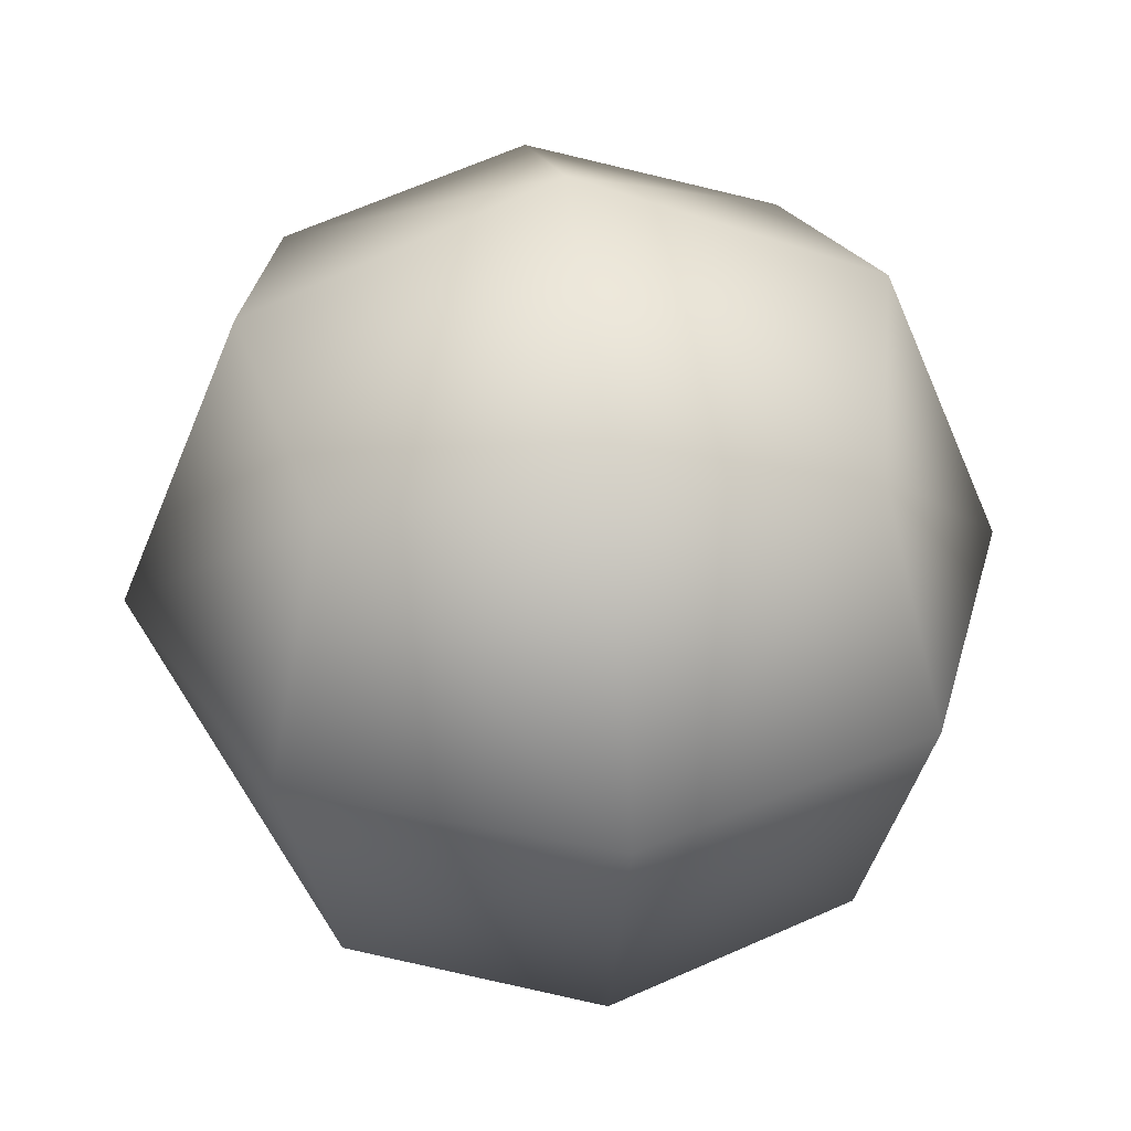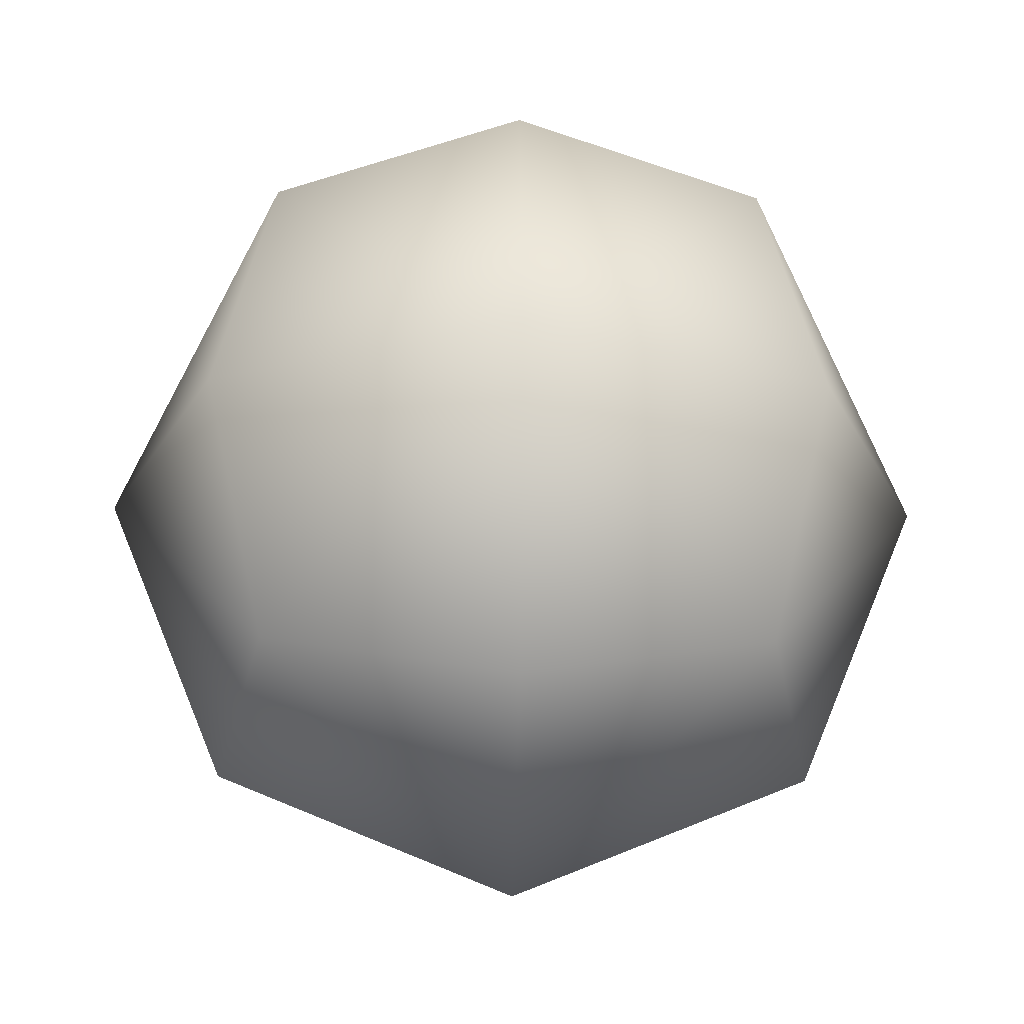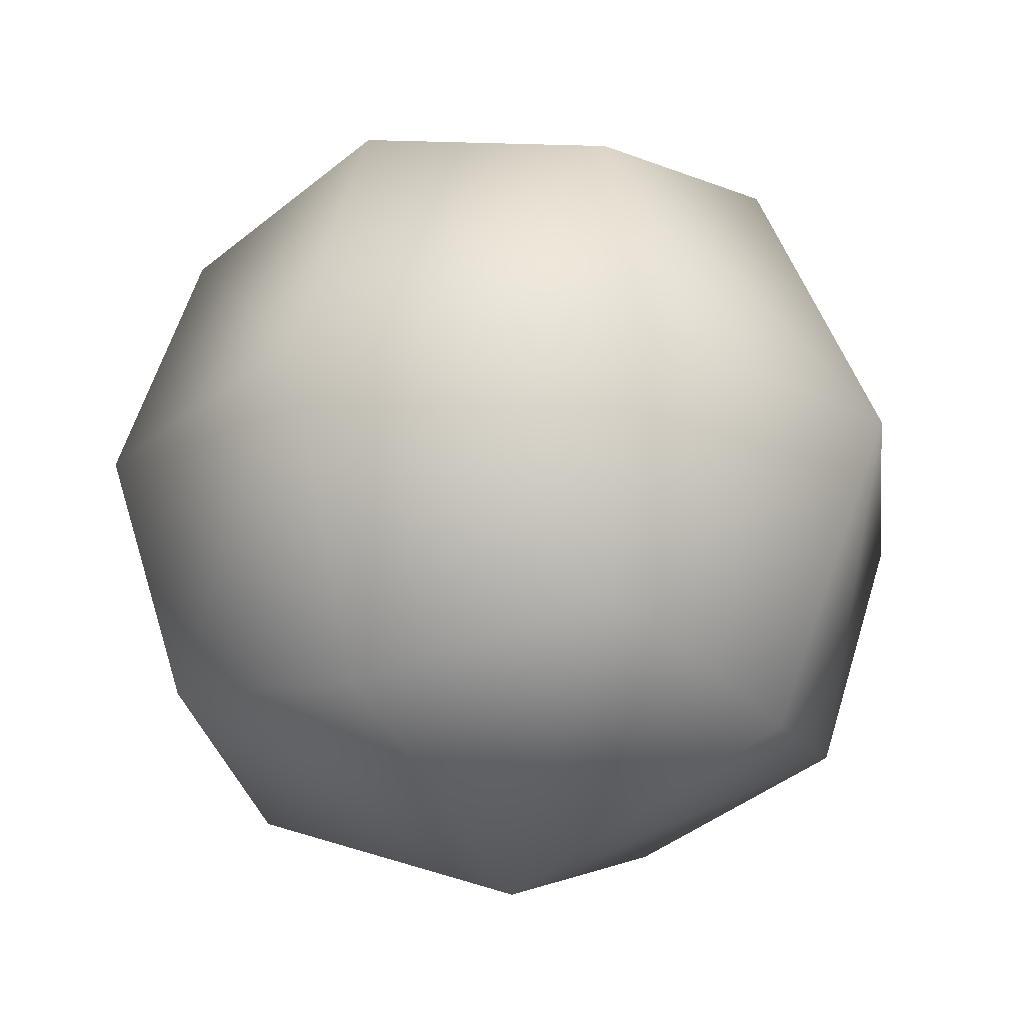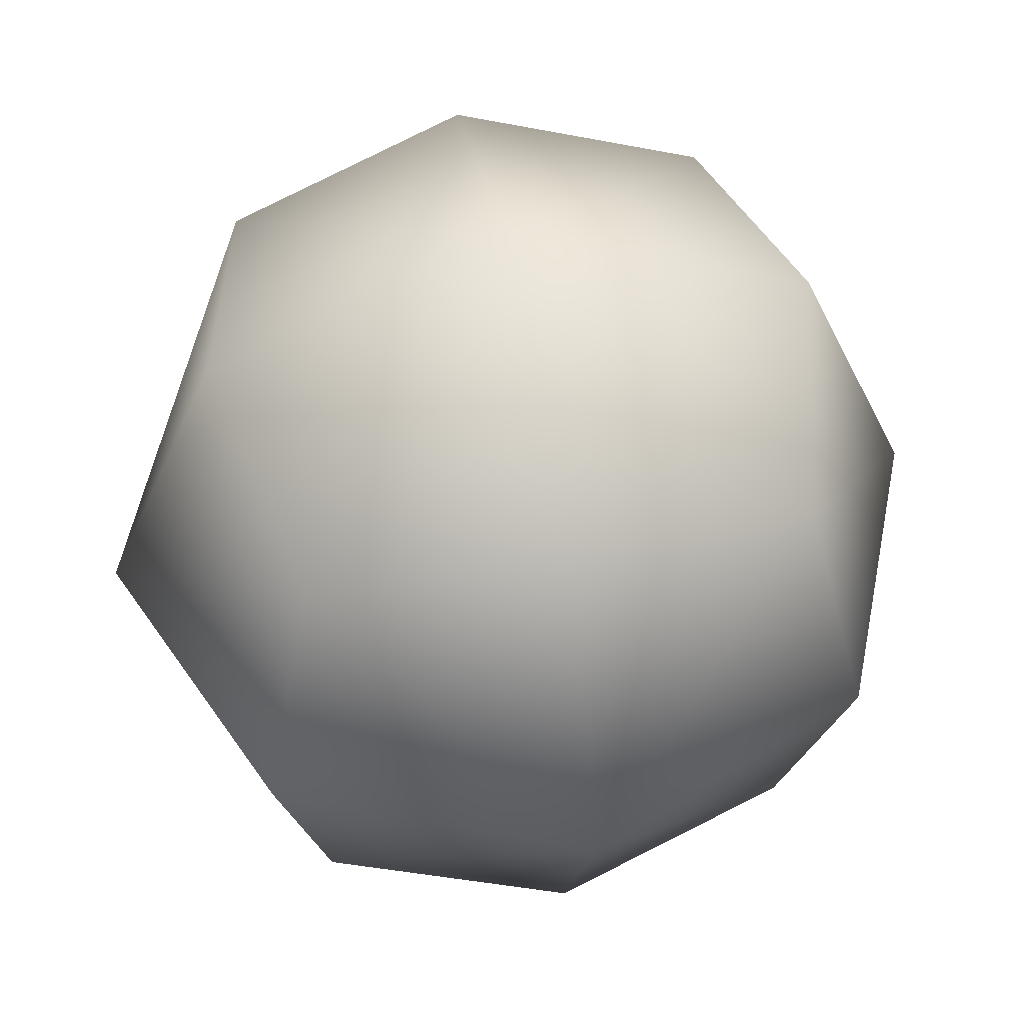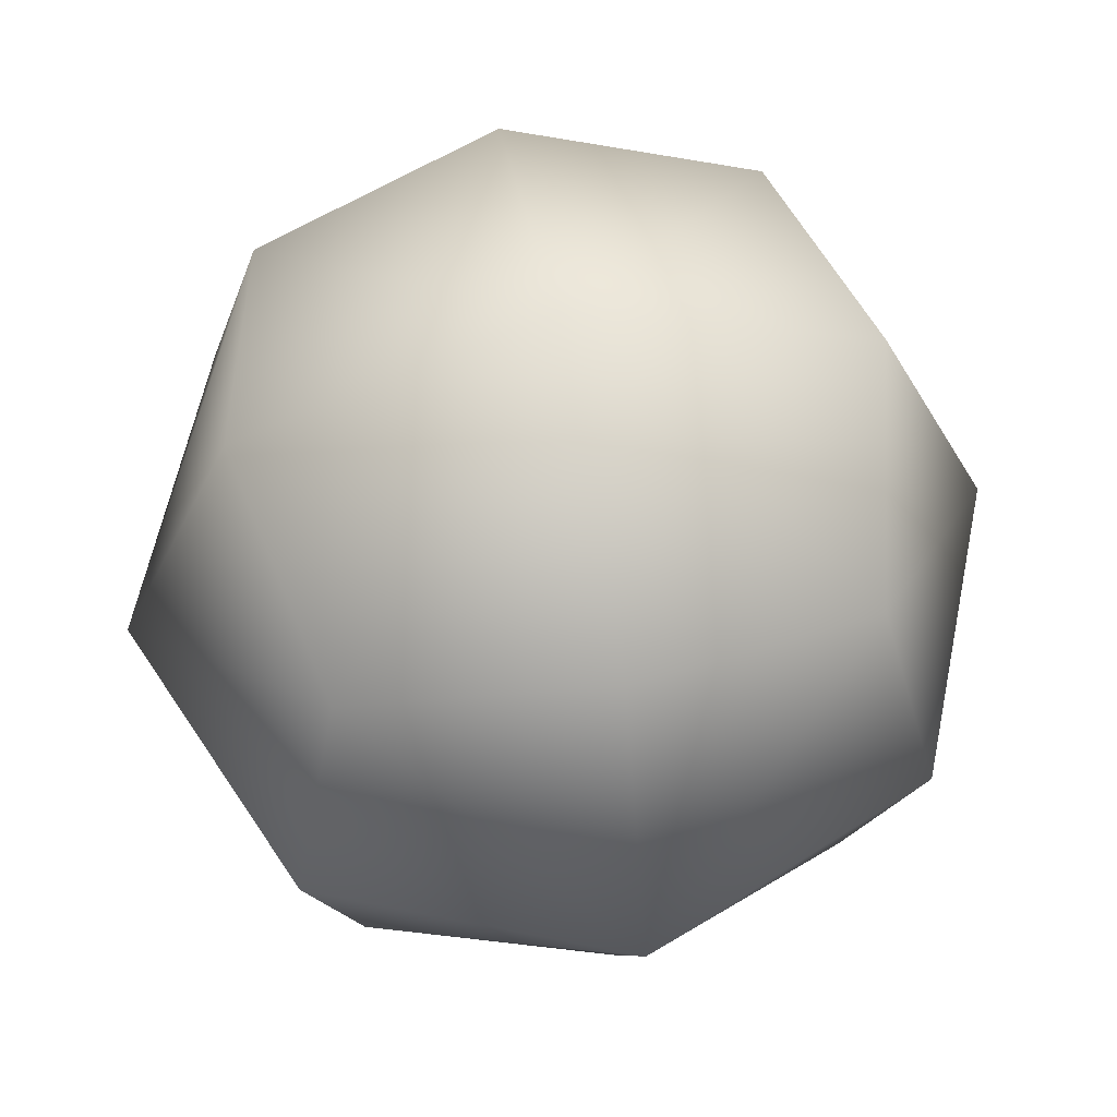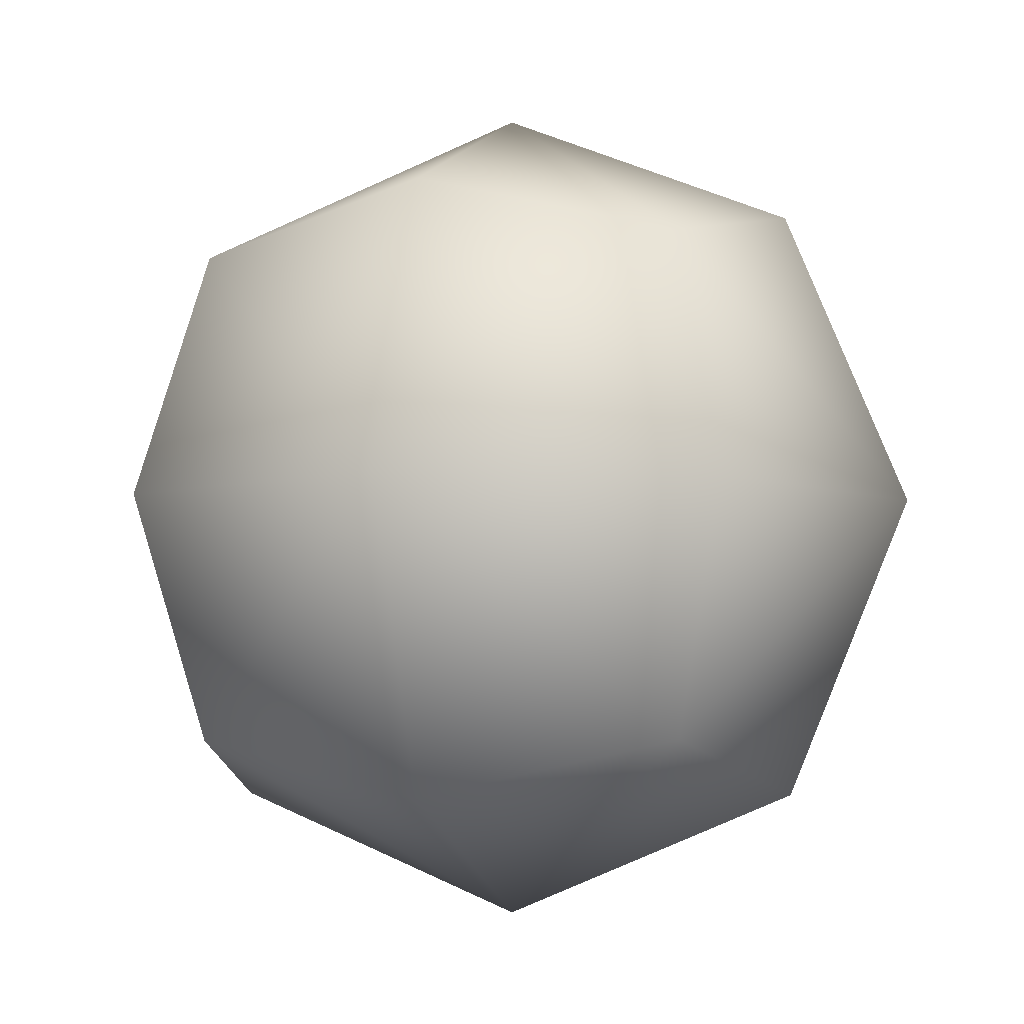
<metadata>
{"format":"obj","ext":"obj","renderer":"f3d","projection":"perspective","resolution":1024,"background":"white","views":[{"elev":35.7,"azim":-7.7,"up":"+Y"},{"elev":-24.6,"azim":-91.4,"up":"+Y"},{"elev":-25.4,"azim":29.5,"up":"+Z"},{"elev":52.4,"azim":79.0,"up":"+Z"},{"elev":60.3,"azim":79.2,"up":"+Y"},{"elev":-5.3,"azim":-162.2,"up":"+Z"}]}
</metadata>
<code>
o Cube
v 0 1 0
v 0 -1 0
v 0 0 1
v 1 0 0
v 0 0 -1
v -1 0 0
v -0.7071 0 0.7071
v -0.7071 0.7071 0
v -0.7071 -0.7071 0
v -0.7071 0 -0.7071
v 0 0.7071 -0.7071
v 0.7071 0 -0.7071
v 0 -0.7071 -0.7071
v 0.7071 -0.7071 0
v 0.7071 0 0.7071
v 0 -0.7071 0.7071
v 0.7071 0.7071 0
v 0 0.7071 0.7071
v 0.5774 0.5774 -0.5774
v 0.5774 -0.5774 -0.5774
v 0.5774 0.5774 0.5774
v 0.5774 -0.5774 0.5774
v -0.5774 0.5774 -0.5774
v -0.5774 -0.5774 -0.5774
v -0.5774 0.5774 0.5774
v -0.5774 -0.5774 0.5774
f 6 24 9
f 4 22 14
f 2 26 9
f 1 25 18
f 25 6 7
f 20 2 13
f 2 22 16
f 19 4 12
f 5 20 13
f 24 5 13
f 3 25 7
f 26 6 9
f 23 5 10
f 3 26 16
f 22 3 16
f 4 21 15
f 20 4 14
f 21 3 15
f 1 21 17
f 19 1 17
f 5 19 12
f 24 2 9
f 23 1 11
f 6 23 10
f 6 10 24
f 4 15 22
f 2 16 26
f 1 8 25
f 25 8 6
f 20 14 2
f 2 14 22
f 19 17 4
f 5 12 20
f 24 10 5
f 3 18 25
f 26 7 6
f 23 11 5
f 3 7 26
f 22 15 3
f 4 17 21
f 20 12 4
f 21 18 3
f 1 18 21
f 19 11 1
f 5 11 19
f 24 13 2
f 23 8 1
f 6 8 23

</code>
